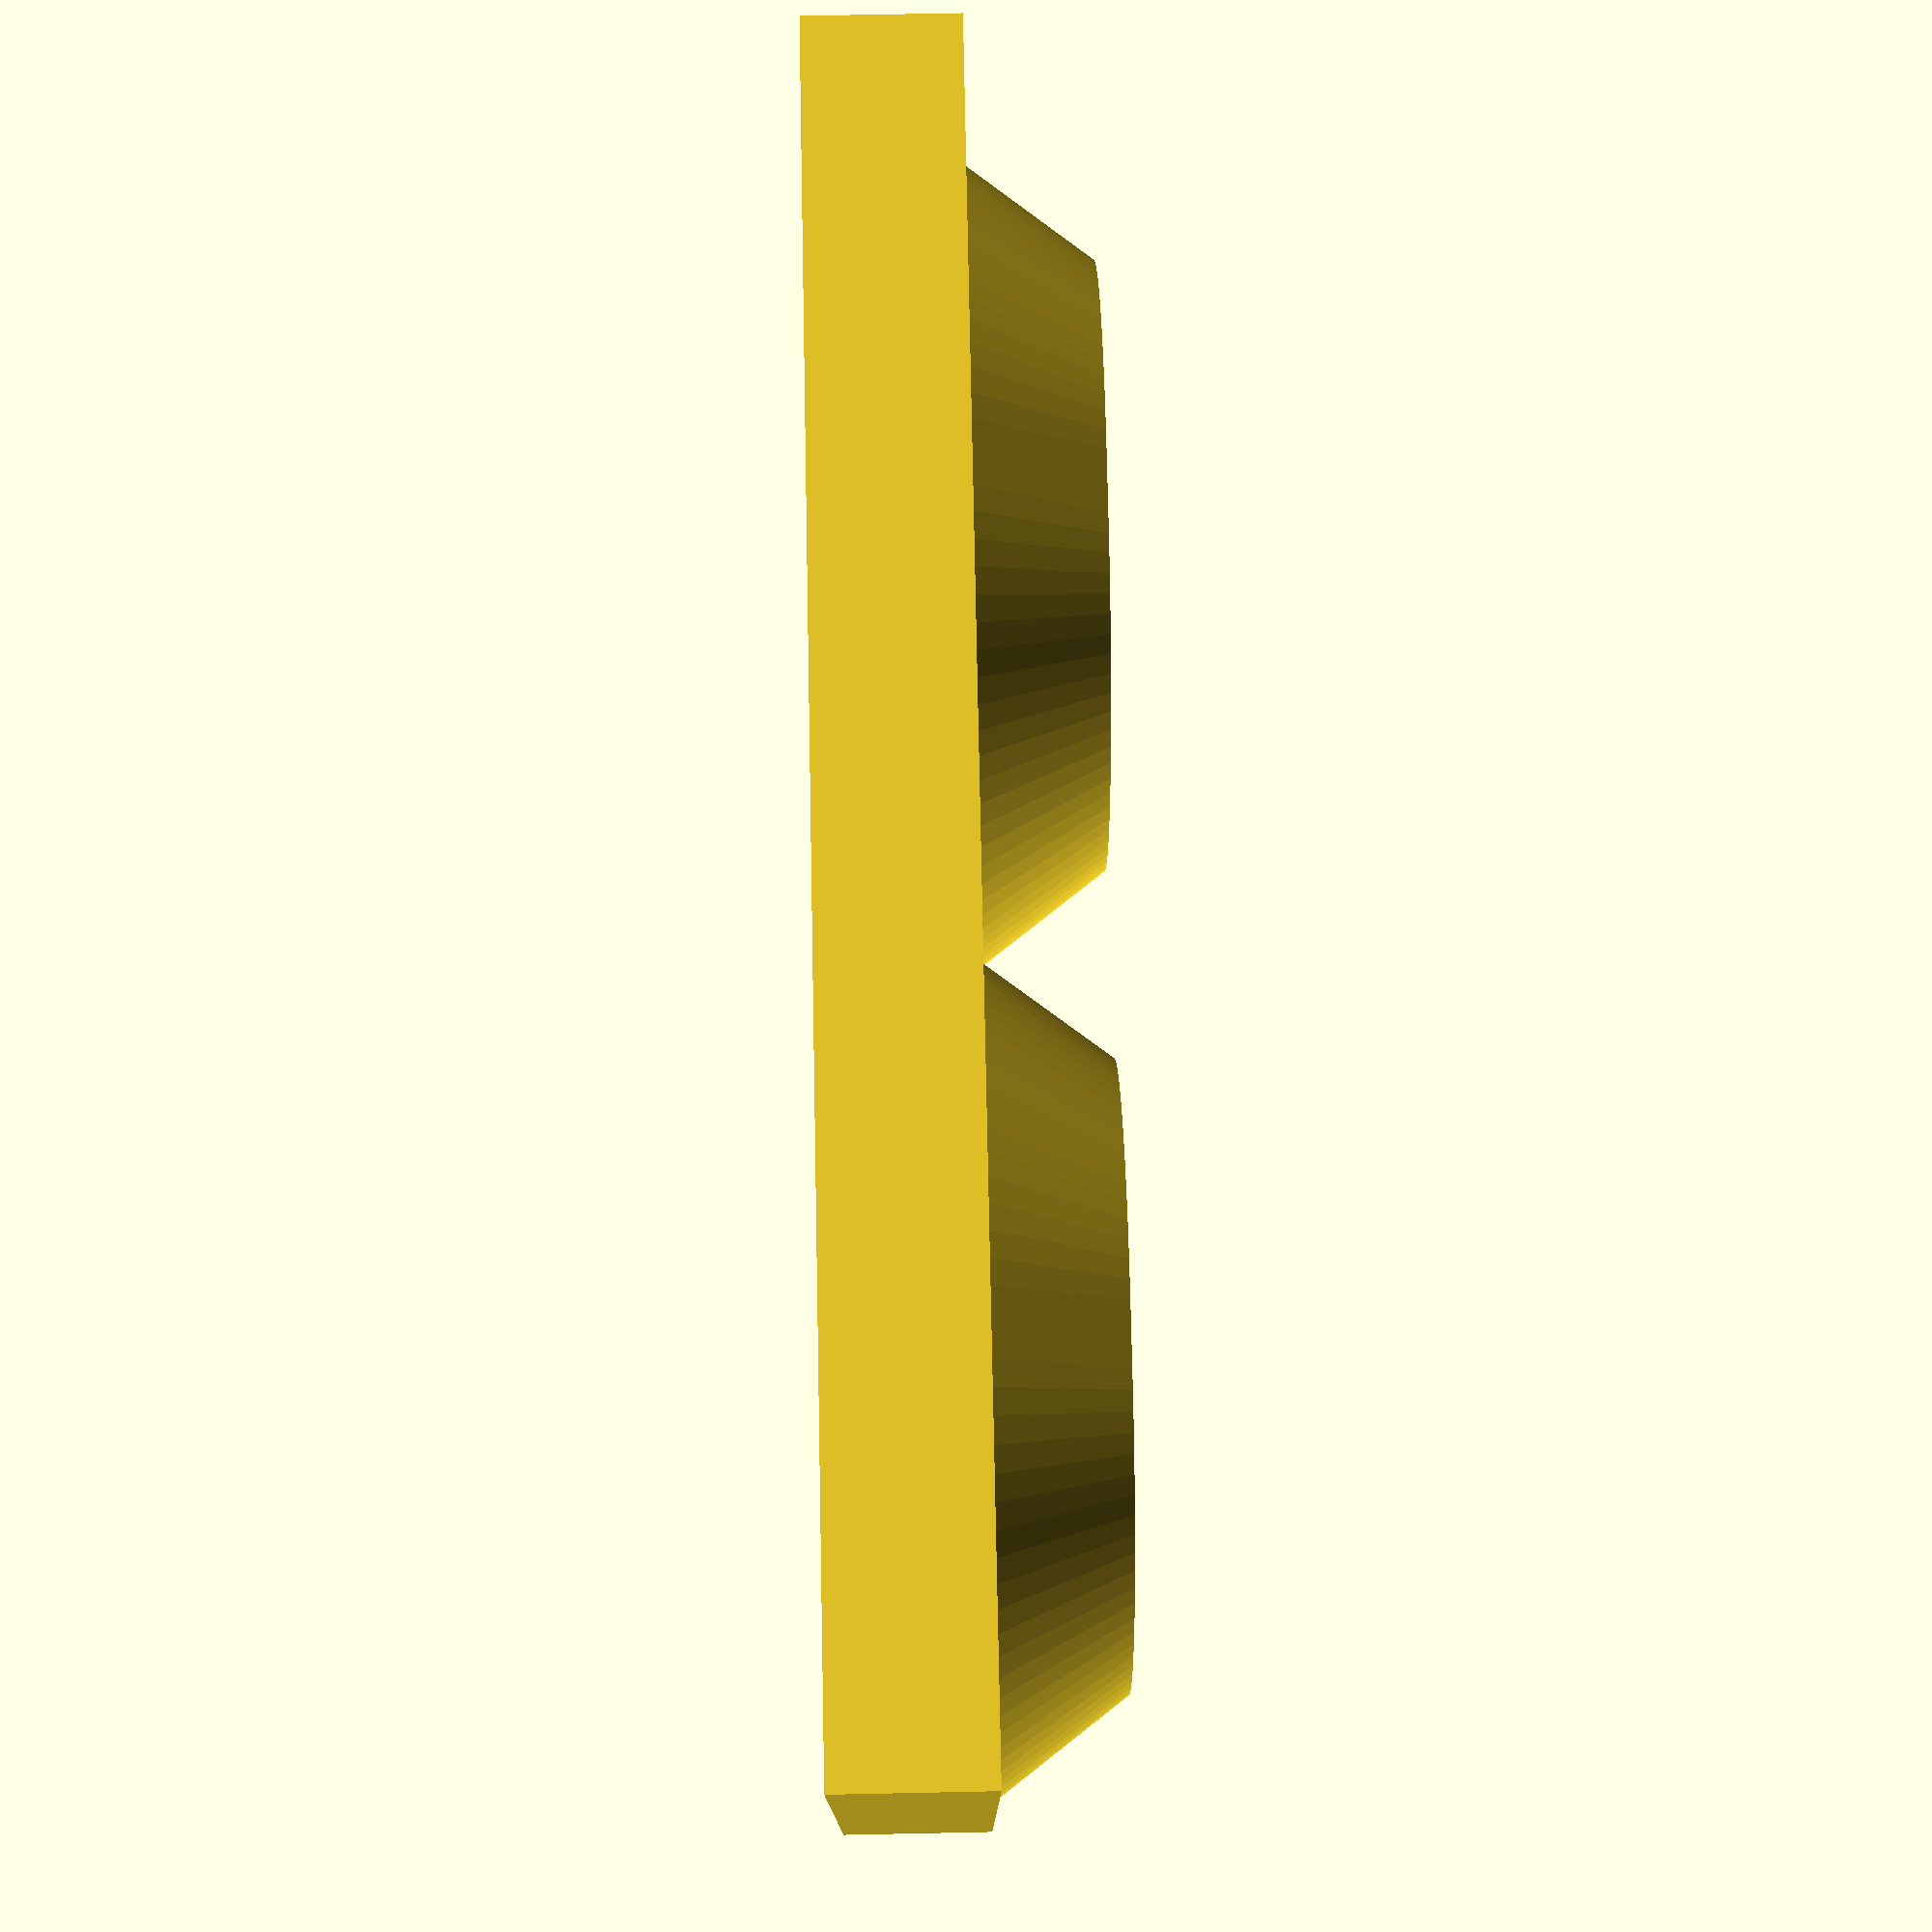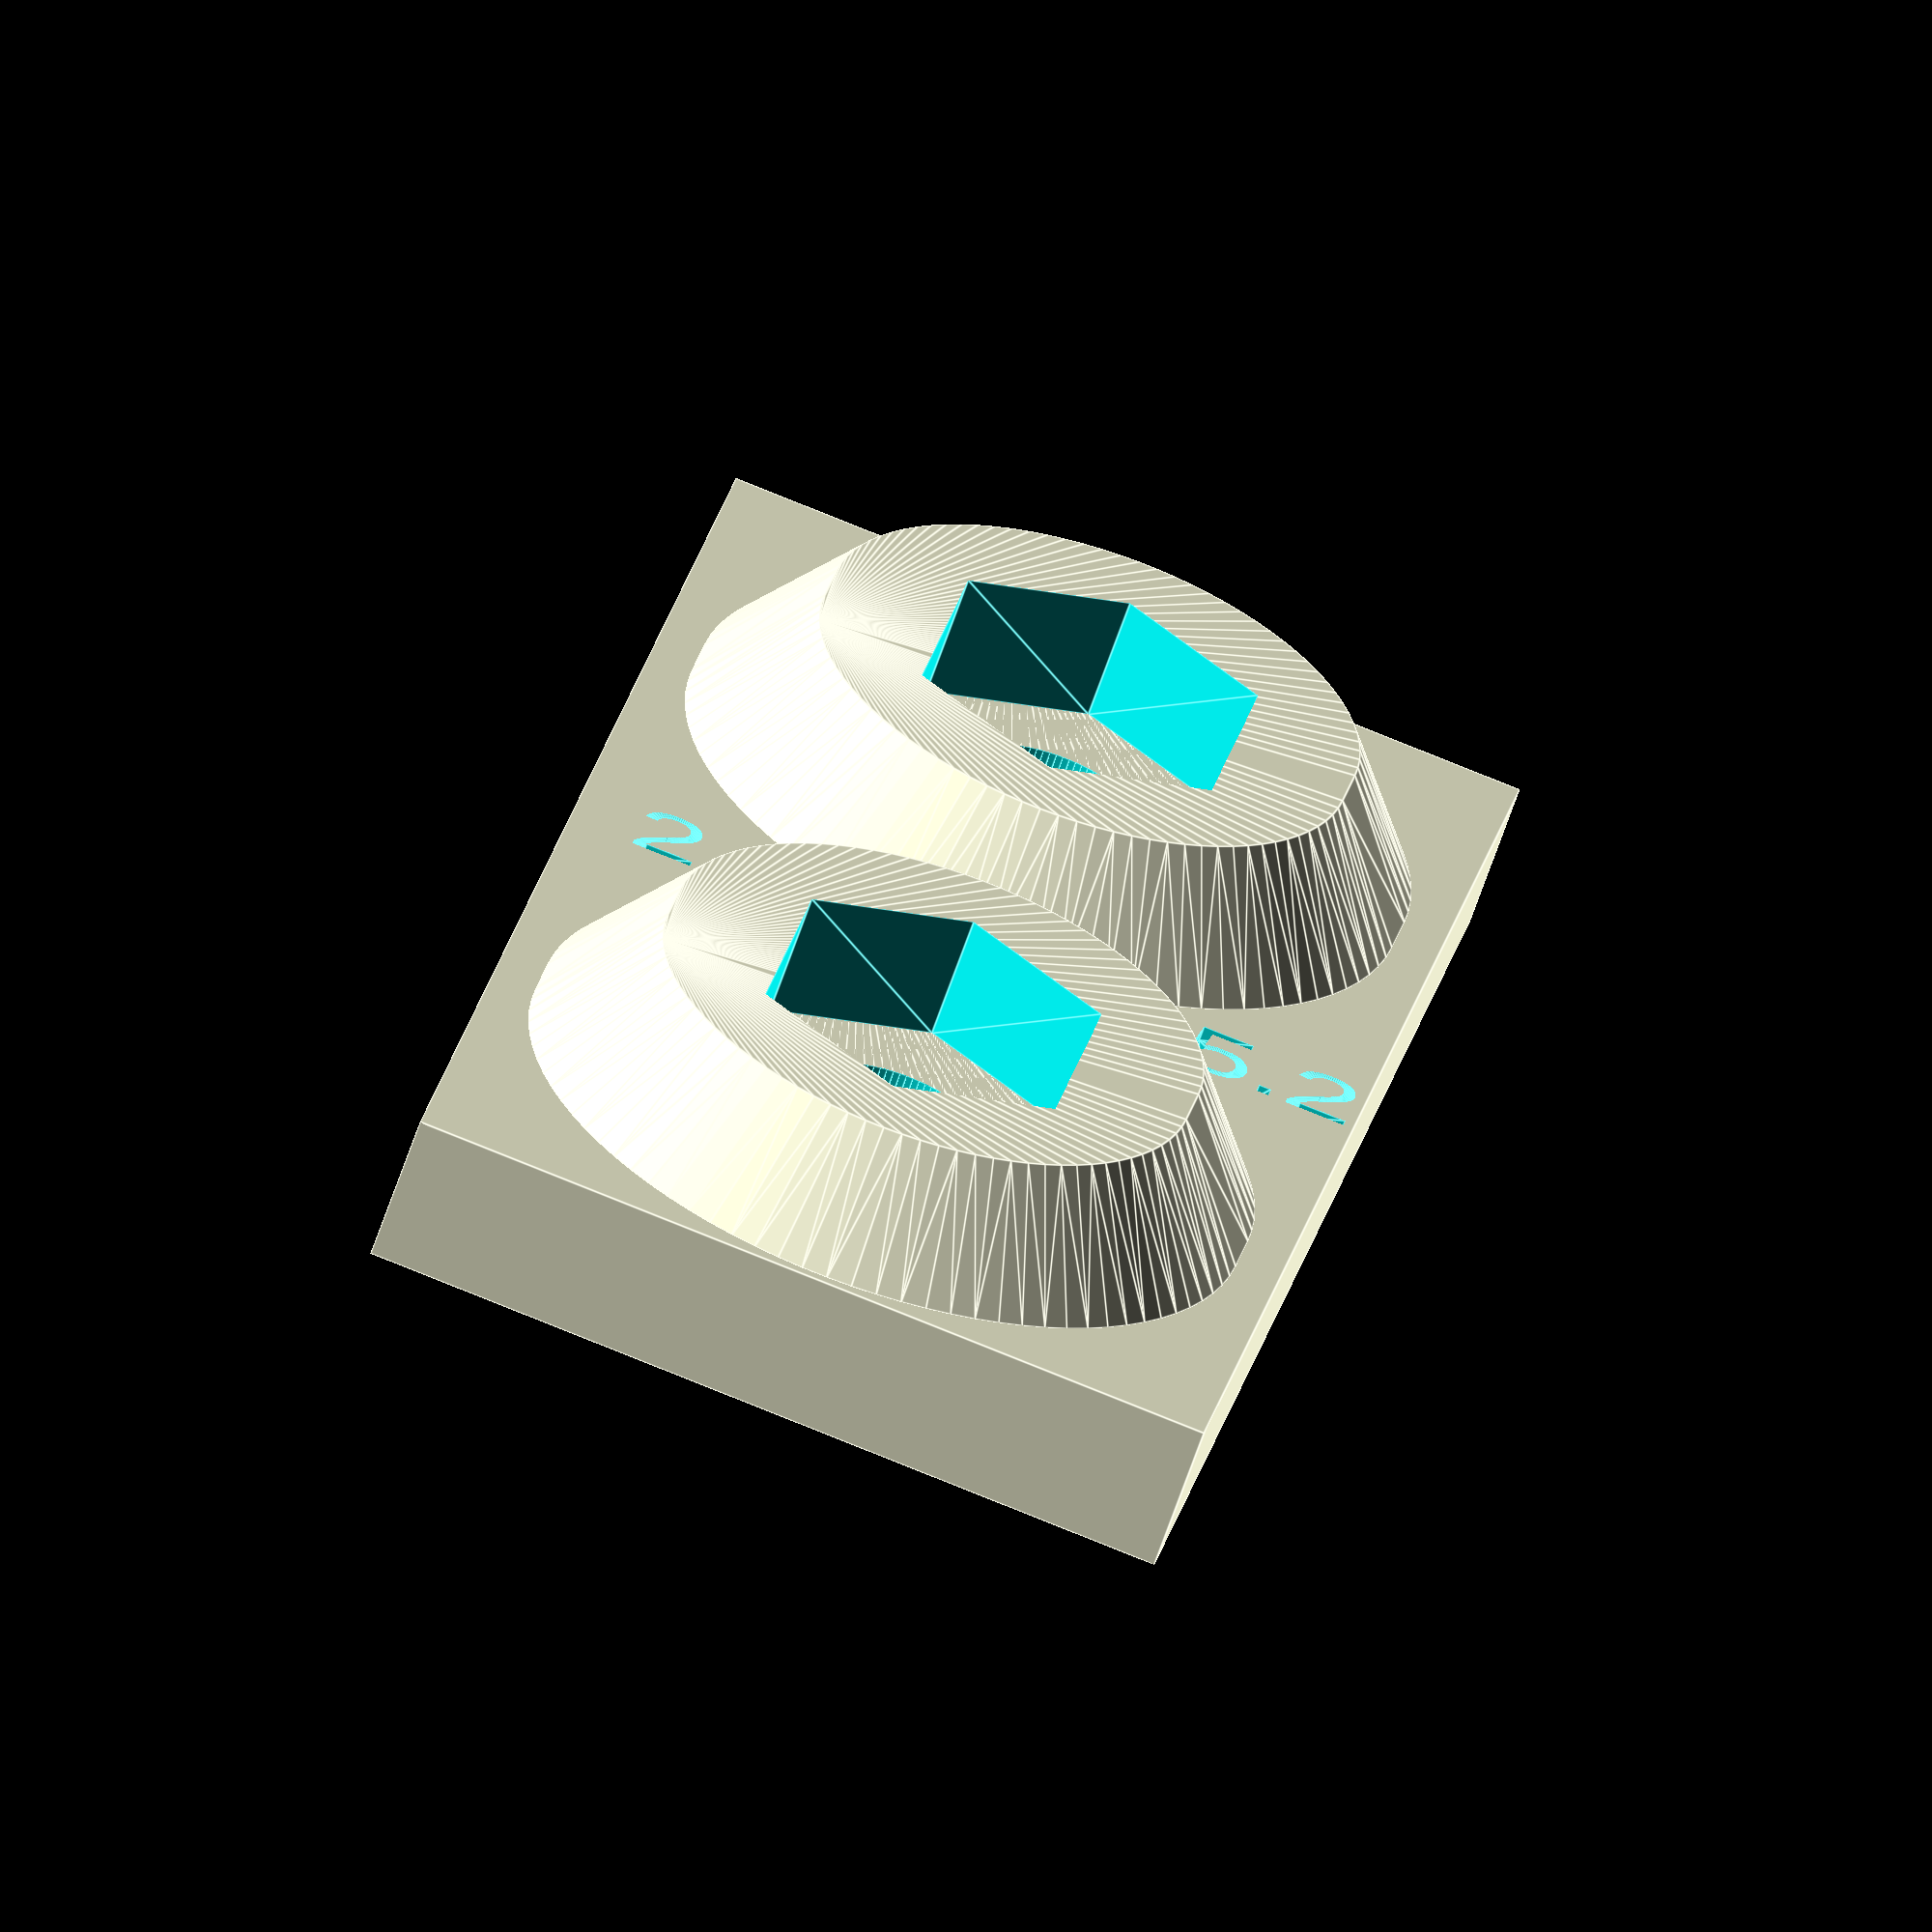
<openscad>
// generic parameters
$fn = 90;
eps = 0.01;
tol = 0.2;

// M6 parameters
// M6 bolt and nuts are used
m6_d = 6;
// nut diameter
m6_n_d = 11;
// nut height
//m6_n_h = 4;


// interface parameters
// i_ as prefix
// y dimension
i_y = 51;
// hole center distances
i_dist = 19.25+6;
// x dimension
i_x = i_y-i_dist;
// z dimension
// NOTE: this parameters can change
i_z = 4.75;

// nut hole paramters
// nh_ as prefix
// height
nh_h = 4;
// wall thickness
nh_wt = 3;


// nut hole
module nut_hole(tlr = 2)
{
    poss =  [ [0,-tlr/2,0],
              [0,tlr/2,0]
            ];
    
    difference()
    {
        // conical walls
        hull()
        for (pos = poss)
        {
            translate(pos)
            cylinder(   d1 = m6_n_d+4*nh_wt,
                        d2 = m6_n_d+2*nh_wt,
                        h = nh_h);
        }
        
        // hole for the M6 bolt
        hull()
        for (pos = poss)
        {
            translate(pos)
            translate([0,0,-eps])
            rotate([0,0,90])
            cylinder(   d = m6_n_d,
                        h = nh_h+2*eps,
                        $fn = 6);
        }
    }
}

// arm support interface part
module interface()
{
    hole_tolerance = 2;
    poss = [    [i_x/2,i_x/2,0],
                [i_x/2,i_x/2+i_dist,0]
           ];
    
    // main block with holes
    difference()
    {
        // main block
        cube([i_x, i_y, i_z]);
        
        // bolt holes 
        for(pos = poss)
        {
            translate(pos)
                translate([0,0,-eps])
                    cylinder(h=i_z+2*eps,d=m6_d); 
        }

        // debug information
        fd = 0.5;
        fs = 3;
        translate([fs,i_y/2,i_z-fd+eps])
            linear_extrude(fd)
                text(   text=str(hole_tolerance),
                        size=fs,
                        halign="center",
                        valign="center");
        translate([i_x-fs,i_y/2,i_z-fd+eps])
            linear_extrude(fd)
                text(   text=str(i_dist),
                        size=fs,
                        halign="center",
                        valign="center");
    }
    
    // adding the nut walls
    for(pos = poss)
    {
        translate(pos)
            translate([0,0,i_z])
                nut_hole(tlr=hole_tolerance);
    }

}

interface();
</openscad>
<views>
elev=294.9 azim=77.6 roll=268.8 proj=p view=wireframe
elev=243.2 azim=191.5 roll=198.6 proj=o view=edges
</views>
